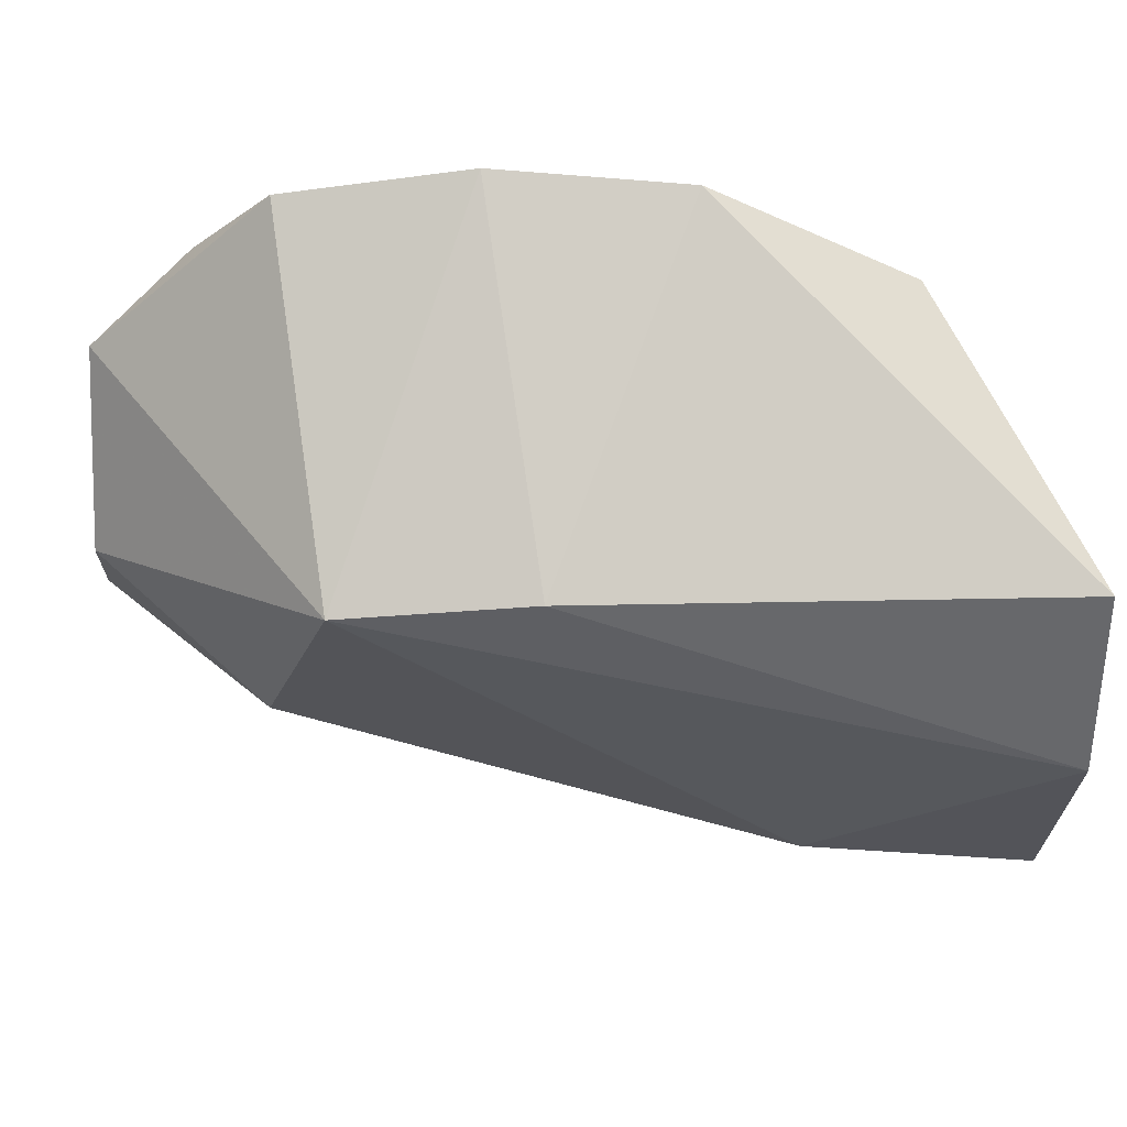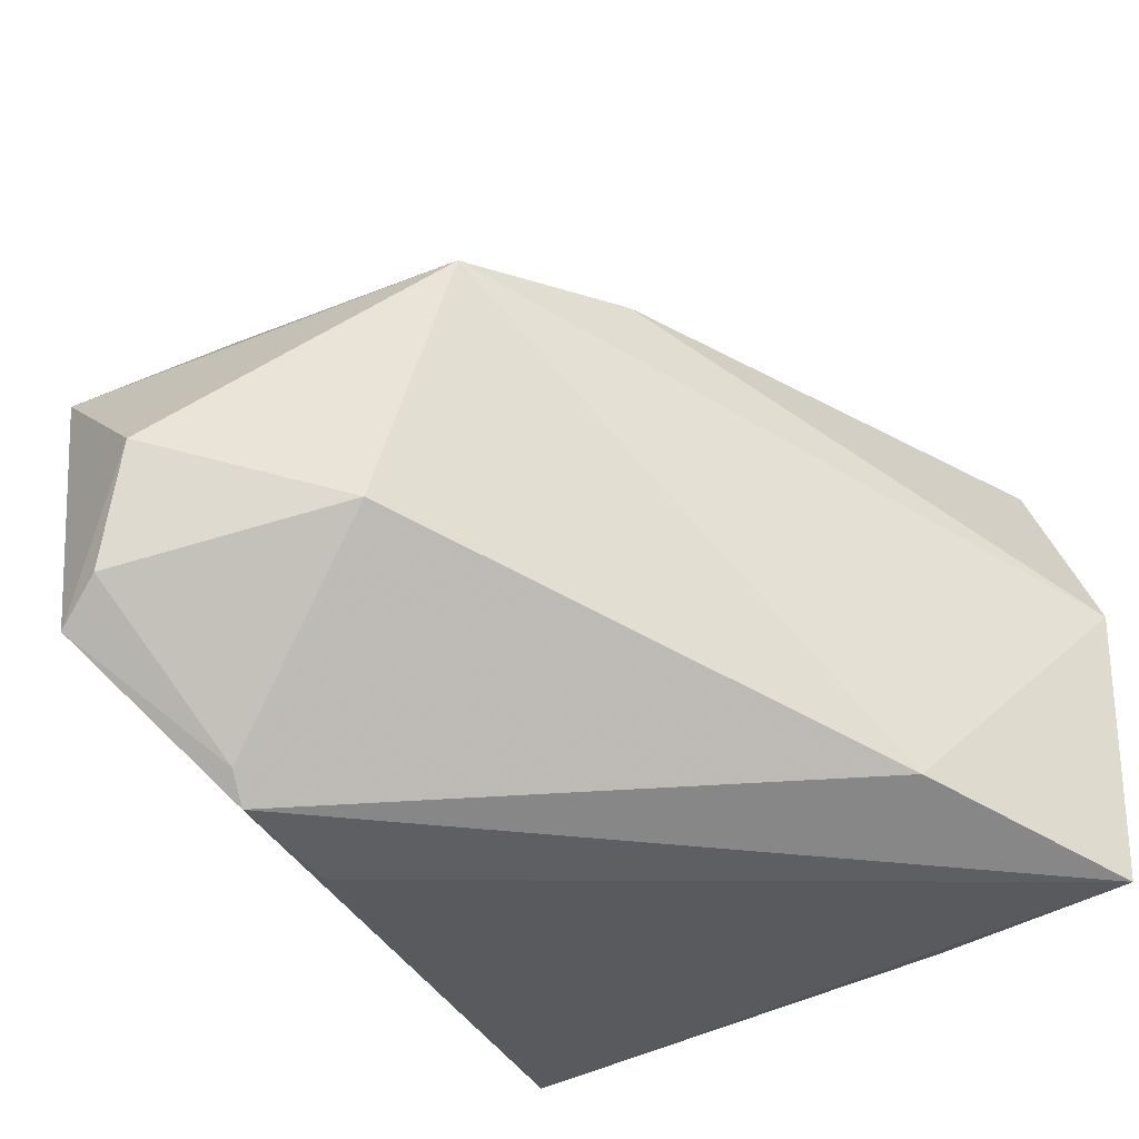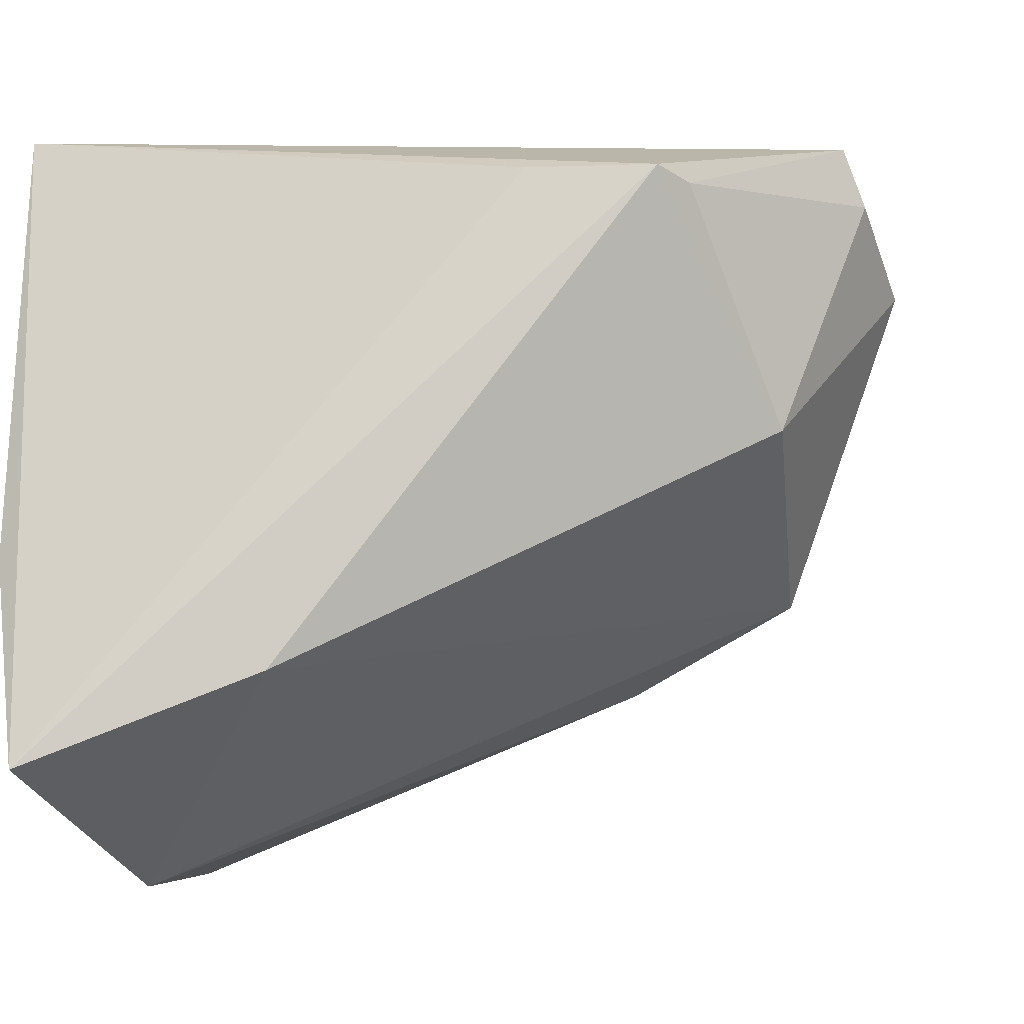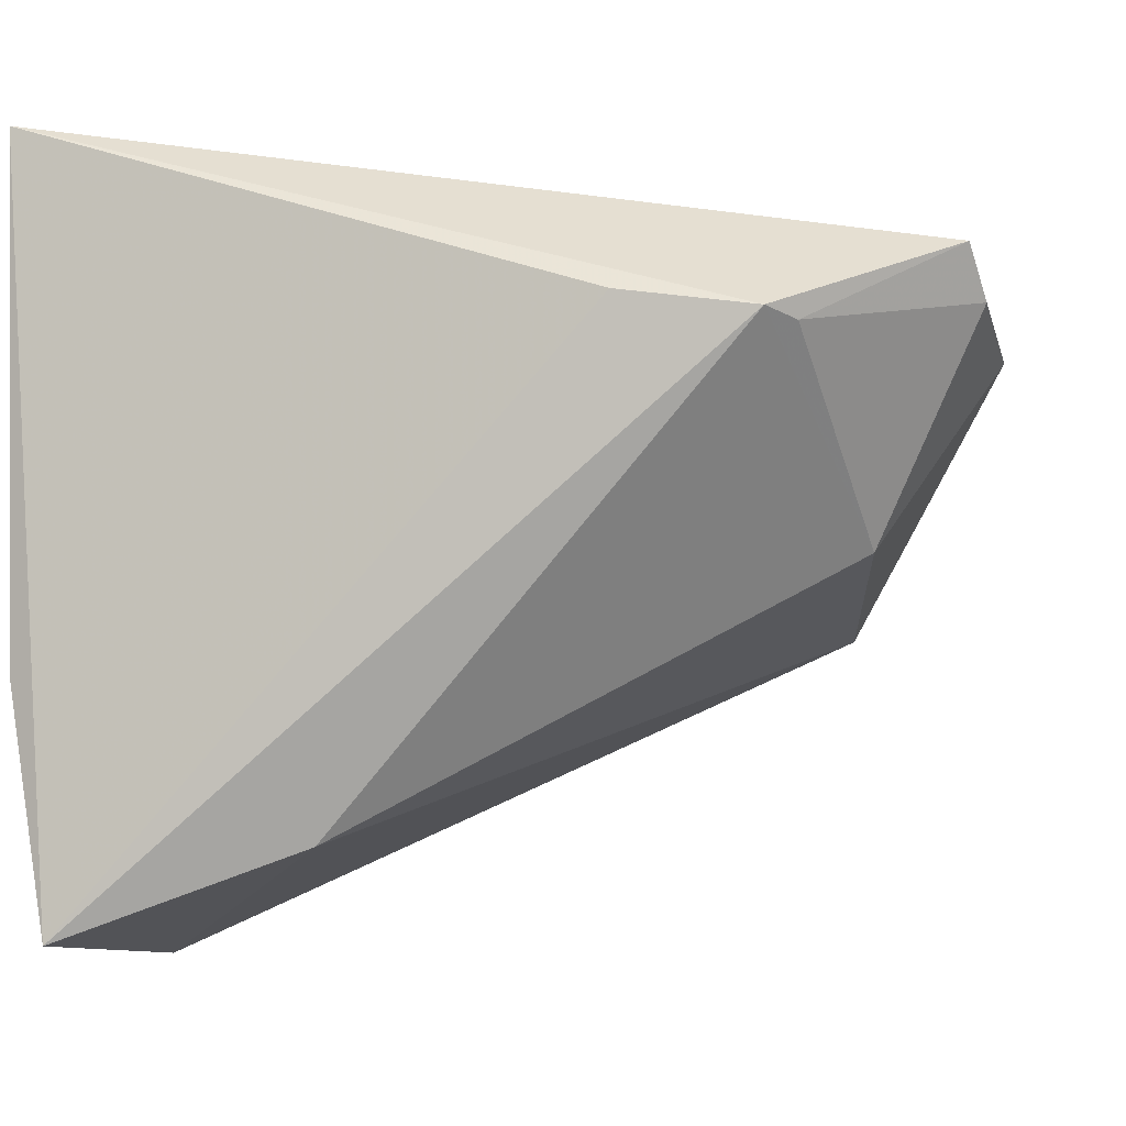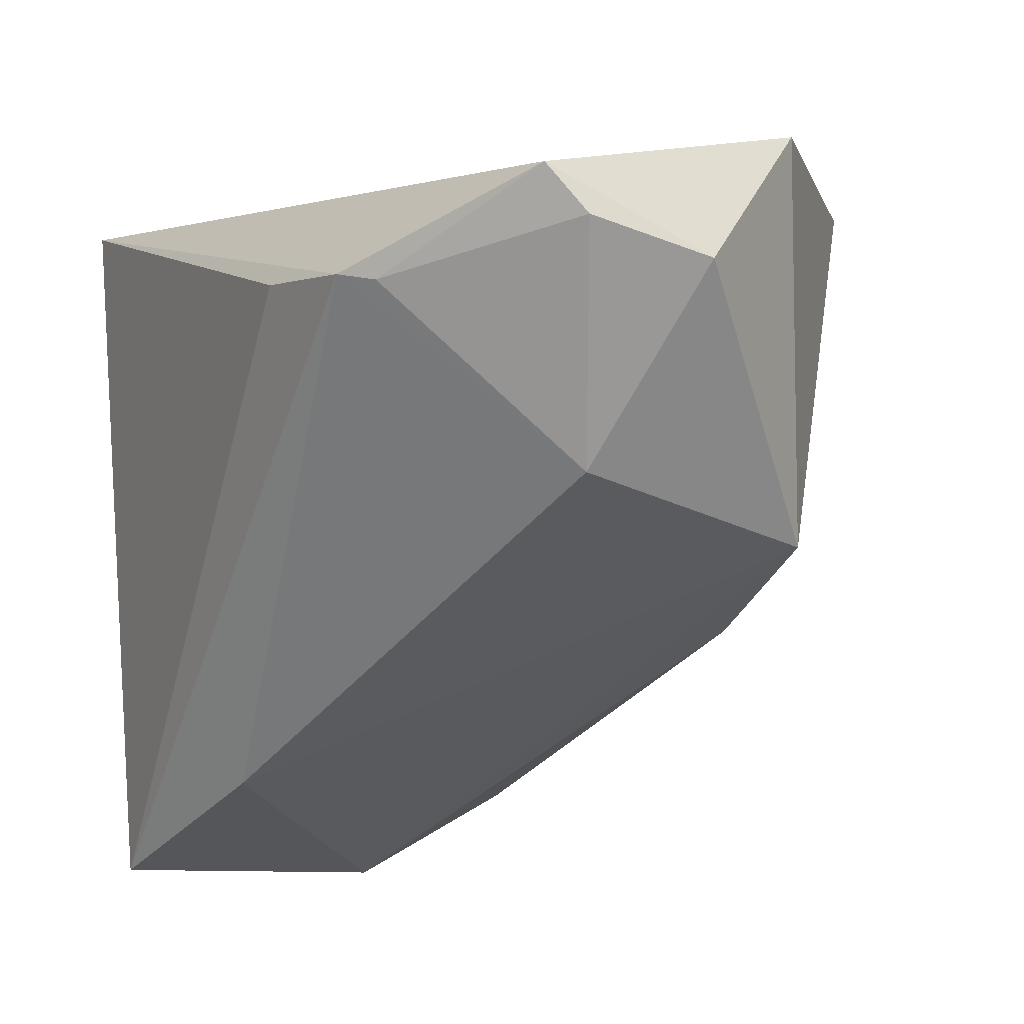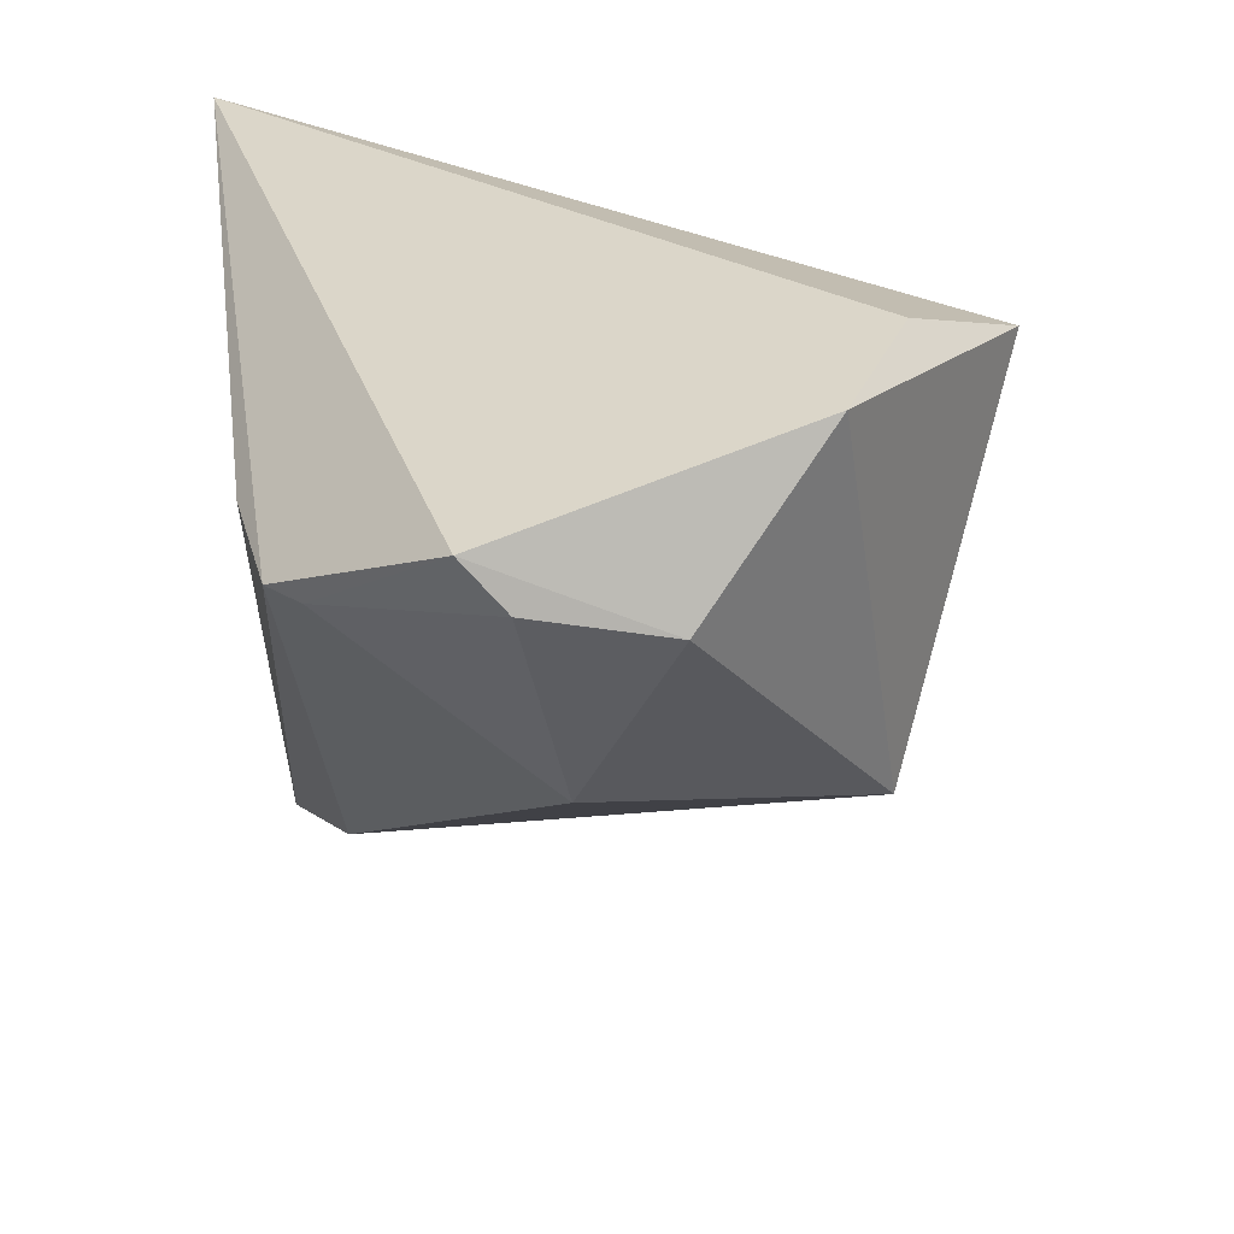
<metadata>
{"format":"obj","ext":"obj","renderer":"f3d","projection":"perspective","resolution":1024,"background":"white","views":[{"elev":66.6,"azim":-20.0,"up":"+Z"},{"elev":-29.2,"azim":-52.3,"up":"+Z"},{"elev":-32.4,"azim":-159.4,"up":"+Y"},{"elev":-9.6,"azim":-163.8,"up":"+Y"},{"elev":-9.9,"azim":-115.3,"up":"+Y"},{"elev":23.8,"azim":-96.7,"up":"+Y"}]}
</metadata>
<code>
v -0.01612 -0.02004 0.02855
v -0.02425 0.01351 -0.03228
v -0.04436 -0.008263 -0.004235
v -0.05609 0.02051 -0.01476
v -0.03696 0.03258 0.02554
v 0.00831 -0.03814 -0.02315
v -0.02826 0.0286 0.03758
v 0.03775 -0.04036 0.0122
v -0.05701 0.01256 0.004136
v -0.007761 0.02194 0.04141
v 0.01285 0.01332 0.03989
v -0.05709 0.01536 -0.01023
v 0.03875 0.03509 -0.03375
v 0.03875 -0.02151 -0.02947
v 0.03875 -0.03694 0.02406
v 0.03456 -0.04774 -0.02878
v -0.04128 0.01055 -0.02683
v -0.05053 0.02943 0.01779
v -0.03871 0.01137 -0.03016
v -0.03687 -0.01306 0.02611
v 0.03513 -0.04774 0.003172
v 0.03302 0.0007827 0.02922
f 18 13 4
f 14 16 13
f 4 13 19
f 21 20 6
f 6 16 21
f 6 19 16
f 13 10 11
f 11 22 13
f 9 18 4
f 20 18 9
f 7 20 10
f 7 18 20
f 7 10 13
f 21 16 8
f 16 14 8
f 13 16 2
f 2 19 13
f 16 19 2
f 4 19 17
f 10 20 1
f 1 11 10
f 1 20 21
f 3 6 20
f 20 9 3
f 19 6 3
f 3 17 19
f 13 18 5
f 5 7 13
f 18 7 5
f 11 1 15
f 22 11 15
f 21 8 15
f 15 1 21
f 13 22 15
f 15 14 13
f 15 8 14
f 12 9 4
f 12 3 9
f 4 17 12
f 17 3 12

</code>
